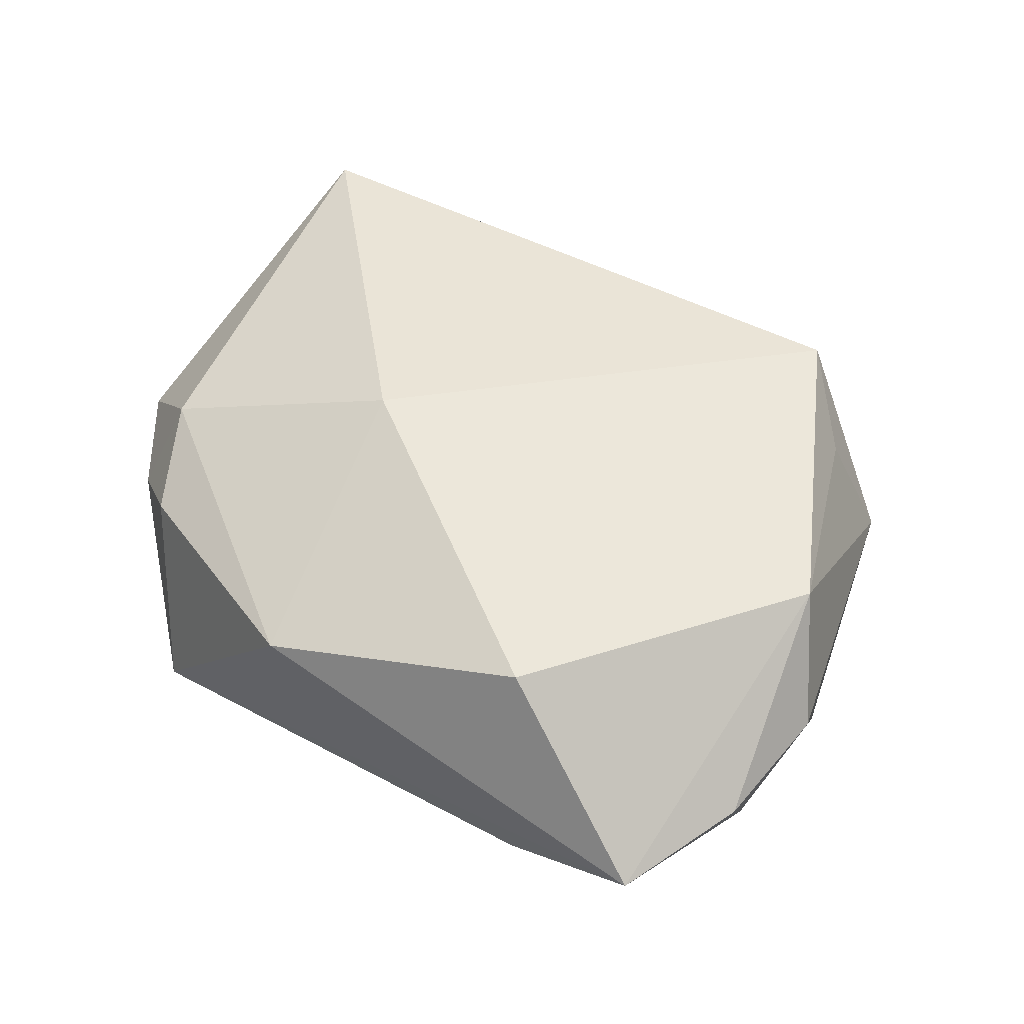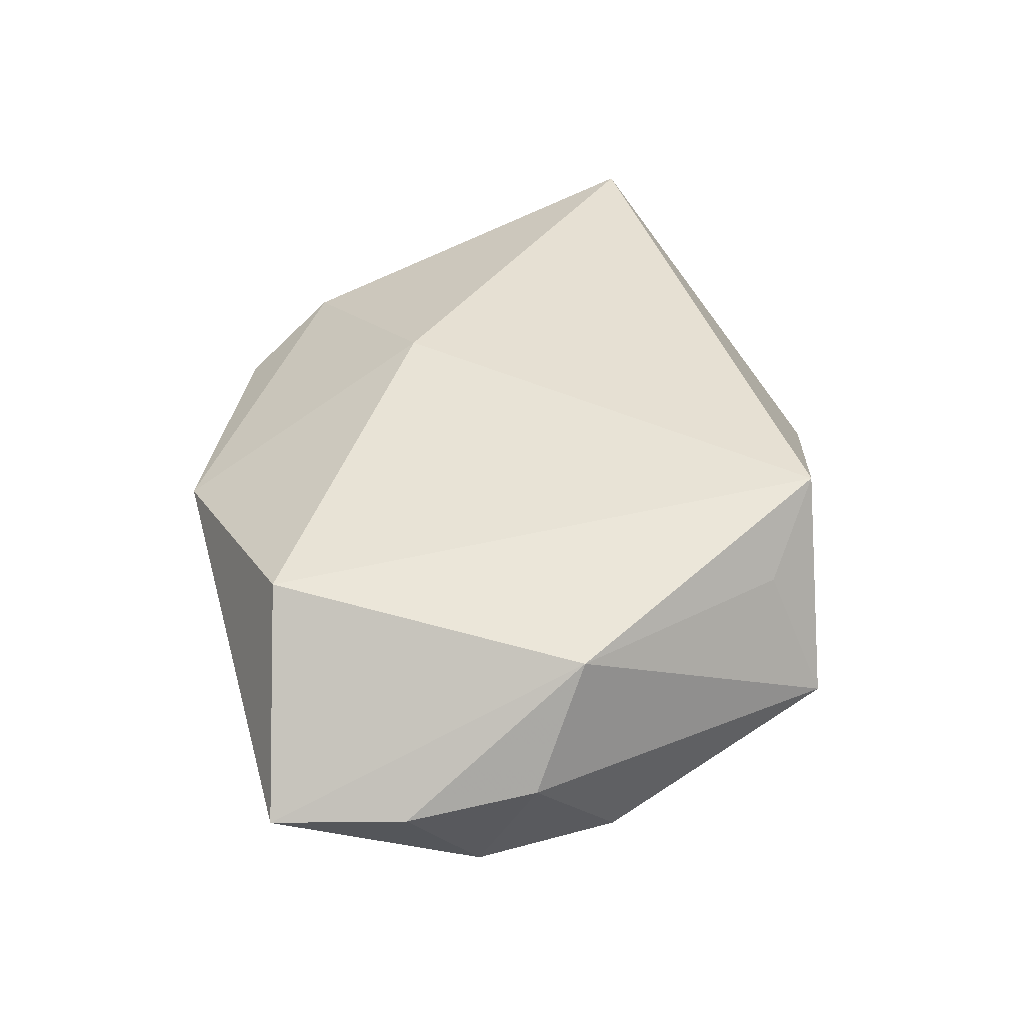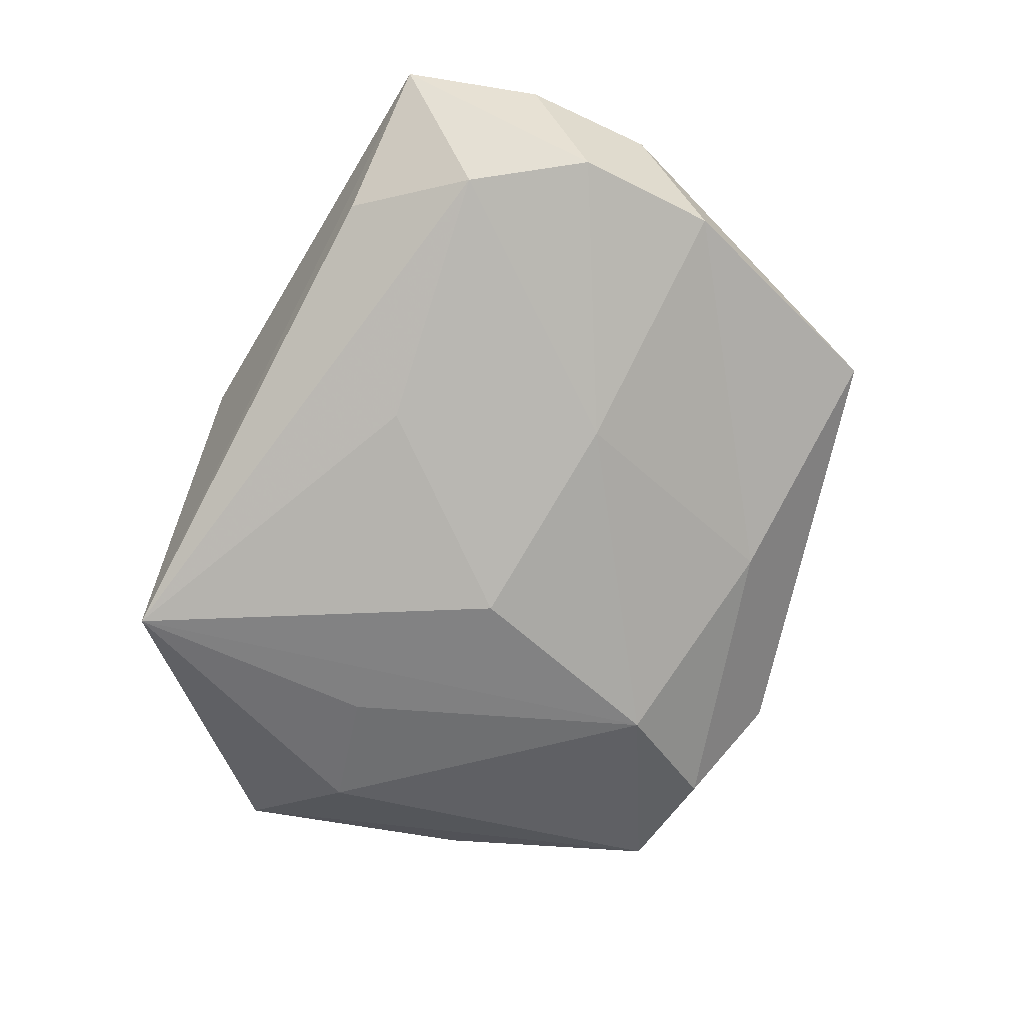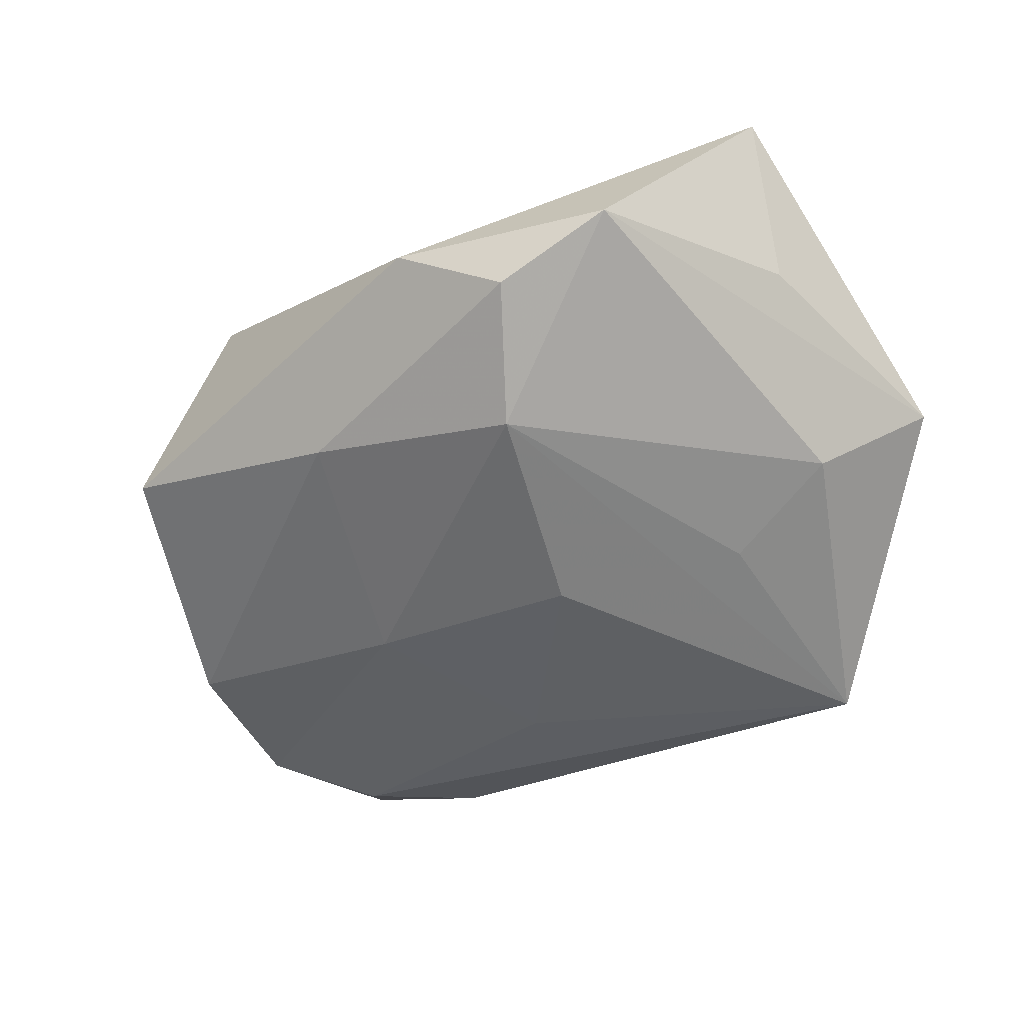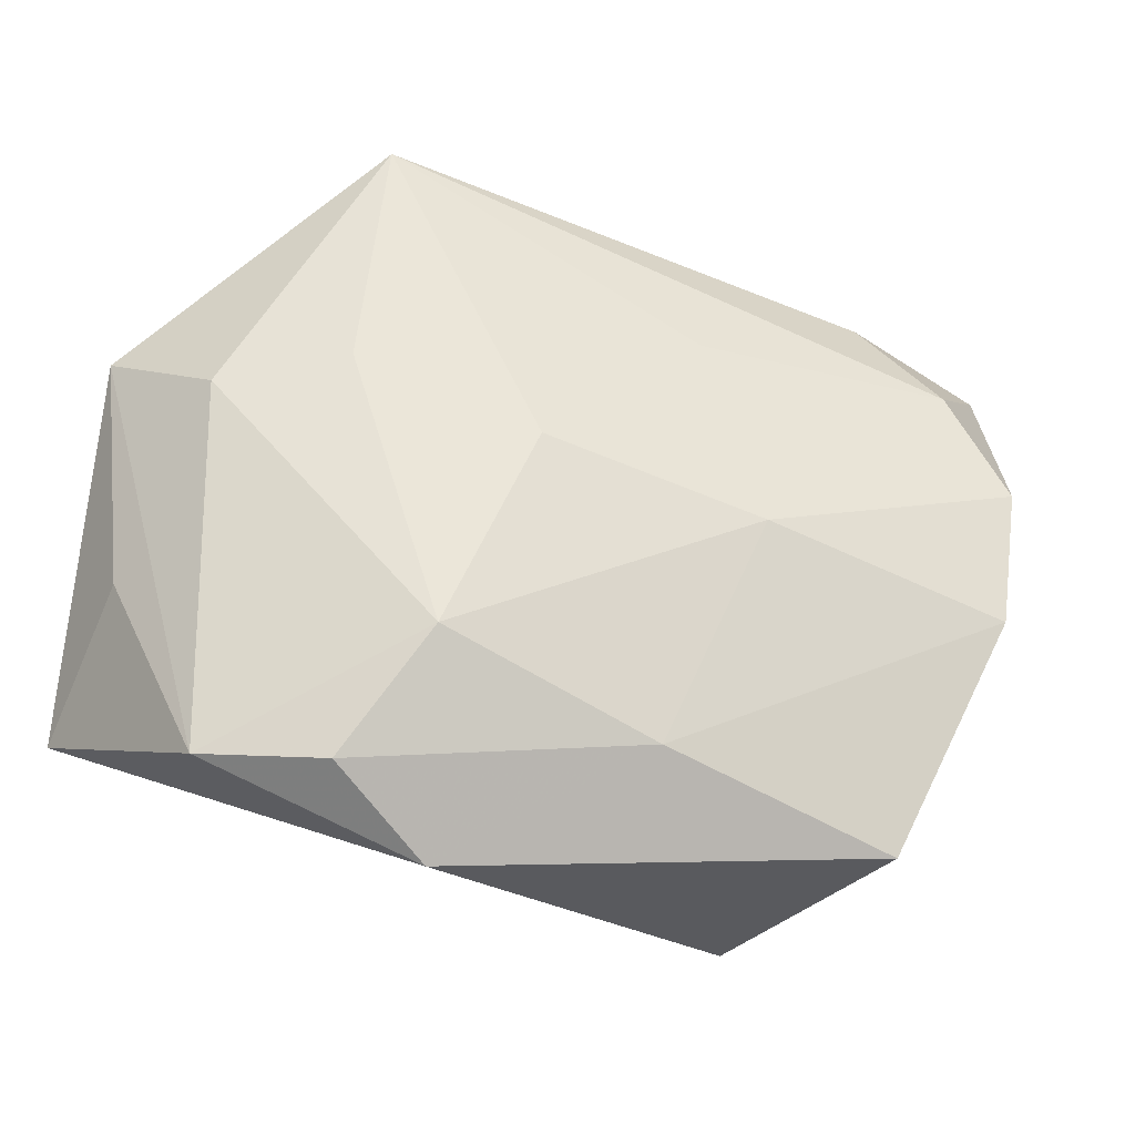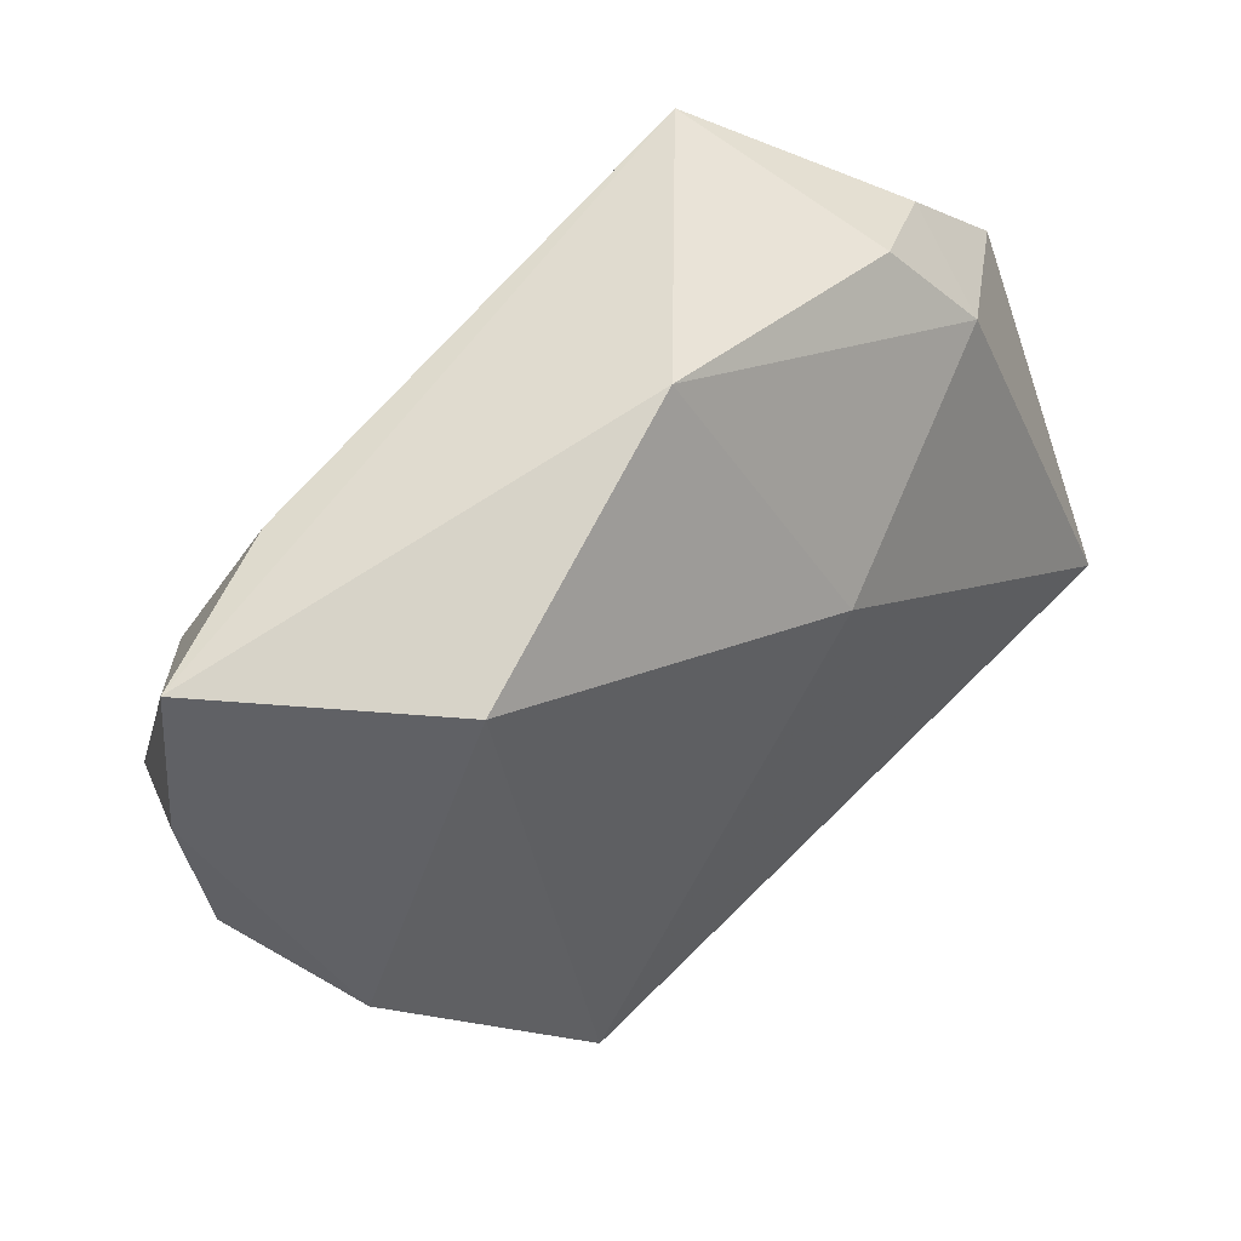
<metadata>
{"format":"obj","ext":"obj","renderer":"f3d","projection":"perspective","resolution":1024,"background":"white","views":[{"elev":43.8,"azim":-136.1,"up":"+Z"},{"elev":38.5,"azim":-95.1,"up":"+Z"},{"elev":-76.4,"azim":-110.8,"up":"+Z"},{"elev":-46.8,"azim":37.0,"up":"+Z"},{"elev":-40.4,"azim":165.8,"up":"+Y"},{"elev":55.0,"azim":-43.4,"up":"+Y"}]}
</metadata>
<code>
v 0.03039 -0.006832 0.001607
v -0.03347 0.009803 -0.002093
v 4.359e-05 0.02567 0.00326
v 0.01721 0.006069 -0.01081
v 0.006823 0.006789 0.01239
v -0.02893 -0.003484 0.008106
v 0.02424 -0.02202 -0.001725
v -0.01936 0.01866 0.00908
v 0.01584 0.02468 -0.01283
v 0.02415 0.01432 0.005759
v -0.01442 -0.02245 0.01239
v -0.03277 0.0002772 -0.0007294
v 0.01954 0.02088 0.00193
v -0.0293 -0.005928 -0.008197
v -0.03145 0.01972 -0.003455
v 0.02617 0.004756 -0.007249
v -0.01974 -0.01894 0.007023
v -0.004791 -0.02002 -0.007248
v -0.03035 0.004369 -0.009926
v 0.02635 0.01737 -0.001906
v 0.03295 -0.01315 0.01239
v 0.03295 0.01071 -0.0008241
v 0.008885 -0.02727 -0.0007765
v -0.00693 0.01139 -0.01228
v -0.02195 -0.0228 -0.002558
v -0.02588 0.01245 -0.01035
v 0.004748 -0.000907 -0.01356
v 0.01058 -0.01588 -0.01074
v -0.01114 -0.00377 -0.012
v -0.02054 0.02029 -0.008135
v 0.01583 -0.02353 -0.005485
f 23 11 25
f 12 6 2
f 25 6 12
f 2 19 12
f 17 25 11
f 11 6 17
f 17 6 25
f 23 25 18
f 18 31 23
f 21 11 23
f 5 11 21
f 24 9 27
f 15 19 2
f 15 3 9
f 2 6 15
f 25 12 14
f 14 12 19
f 14 18 25
f 23 31 7
f 7 21 23
f 5 21 10
f 10 21 22
f 10 3 5
f 31 18 28
f 27 9 28
f 9 4 28
f 28 7 31
f 16 9 22
f 16 4 9
f 22 7 16
f 16 28 4
f 7 28 16
f 5 3 8
f 3 15 8
f 8 11 5
f 8 6 11
f 8 15 6
f 19 15 26
f 9 24 26
f 22 21 1
f 1 7 22
f 21 7 1
f 9 3 13
f 3 10 13
f 18 14 29
f 29 28 18
f 27 28 29
f 29 14 19
f 19 26 29
f 29 24 27
f 29 26 24
f 30 15 9
f 9 26 30
f 30 26 15
f 22 9 20
f 9 13 20
f 20 10 22
f 20 13 10

</code>
